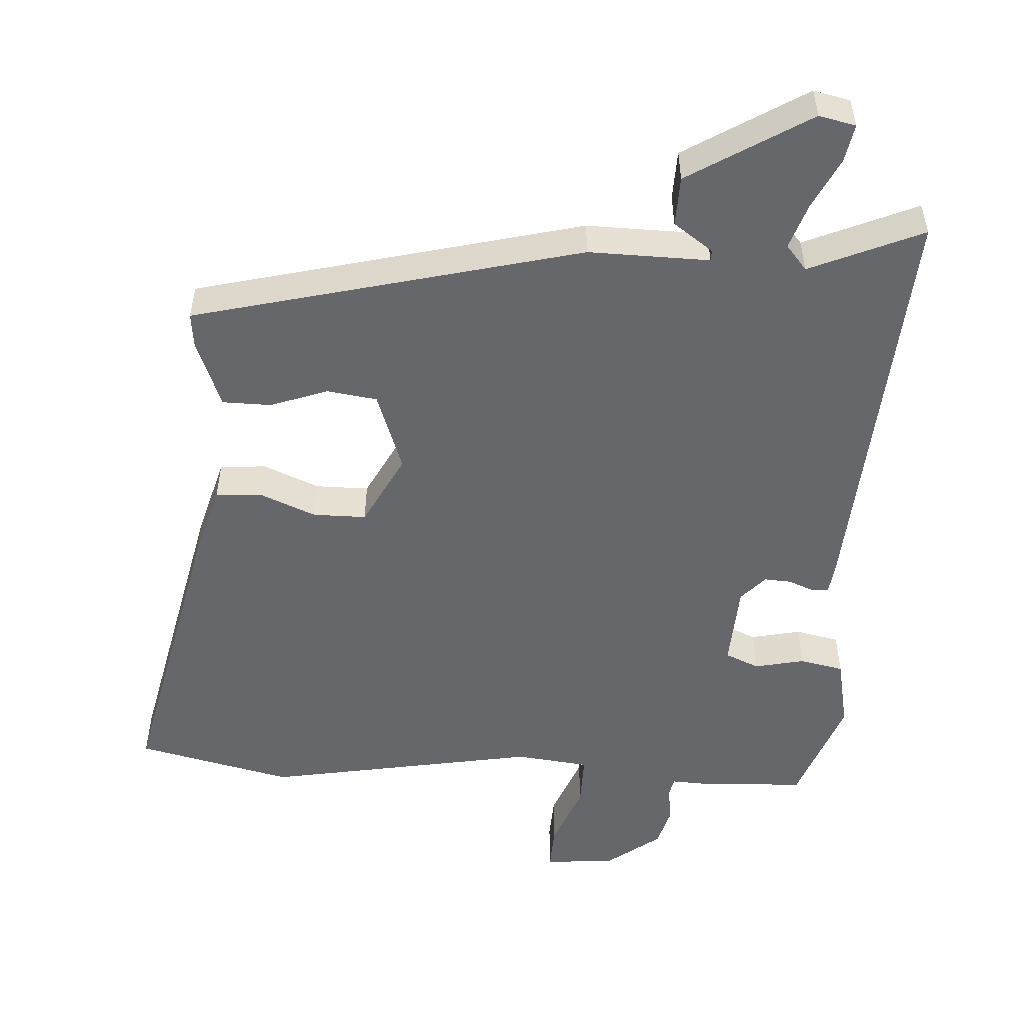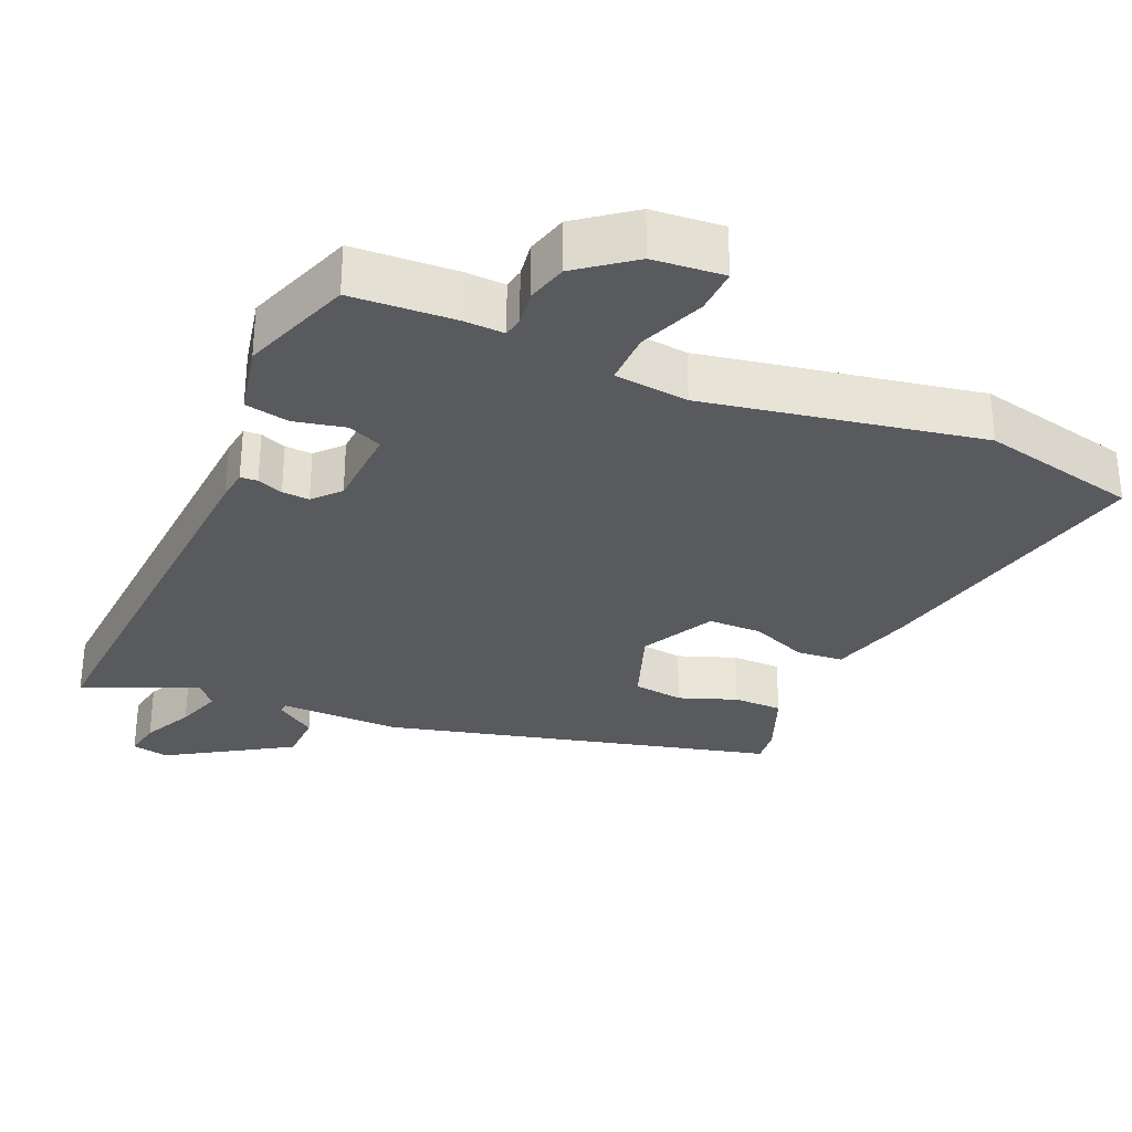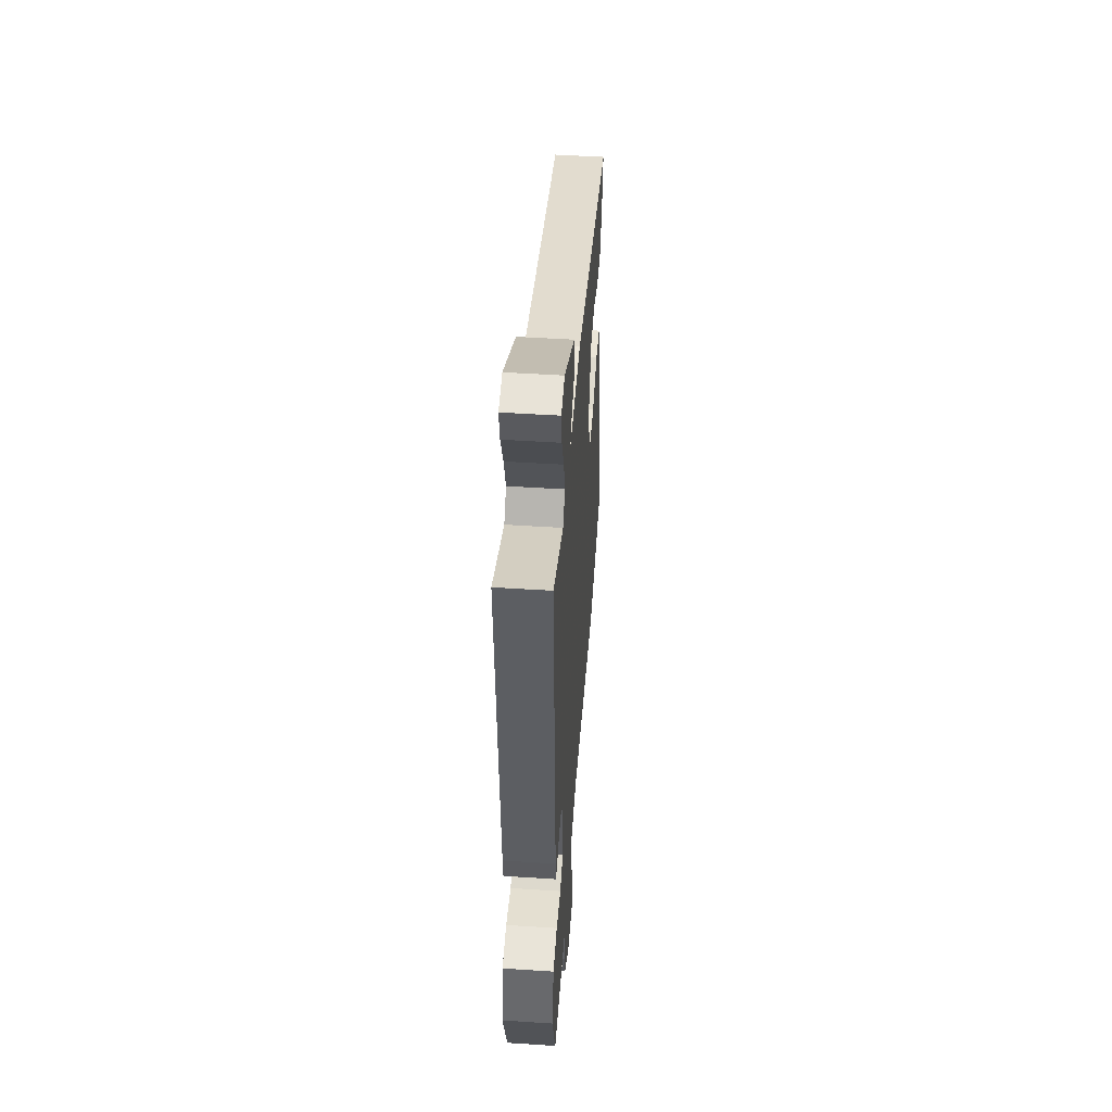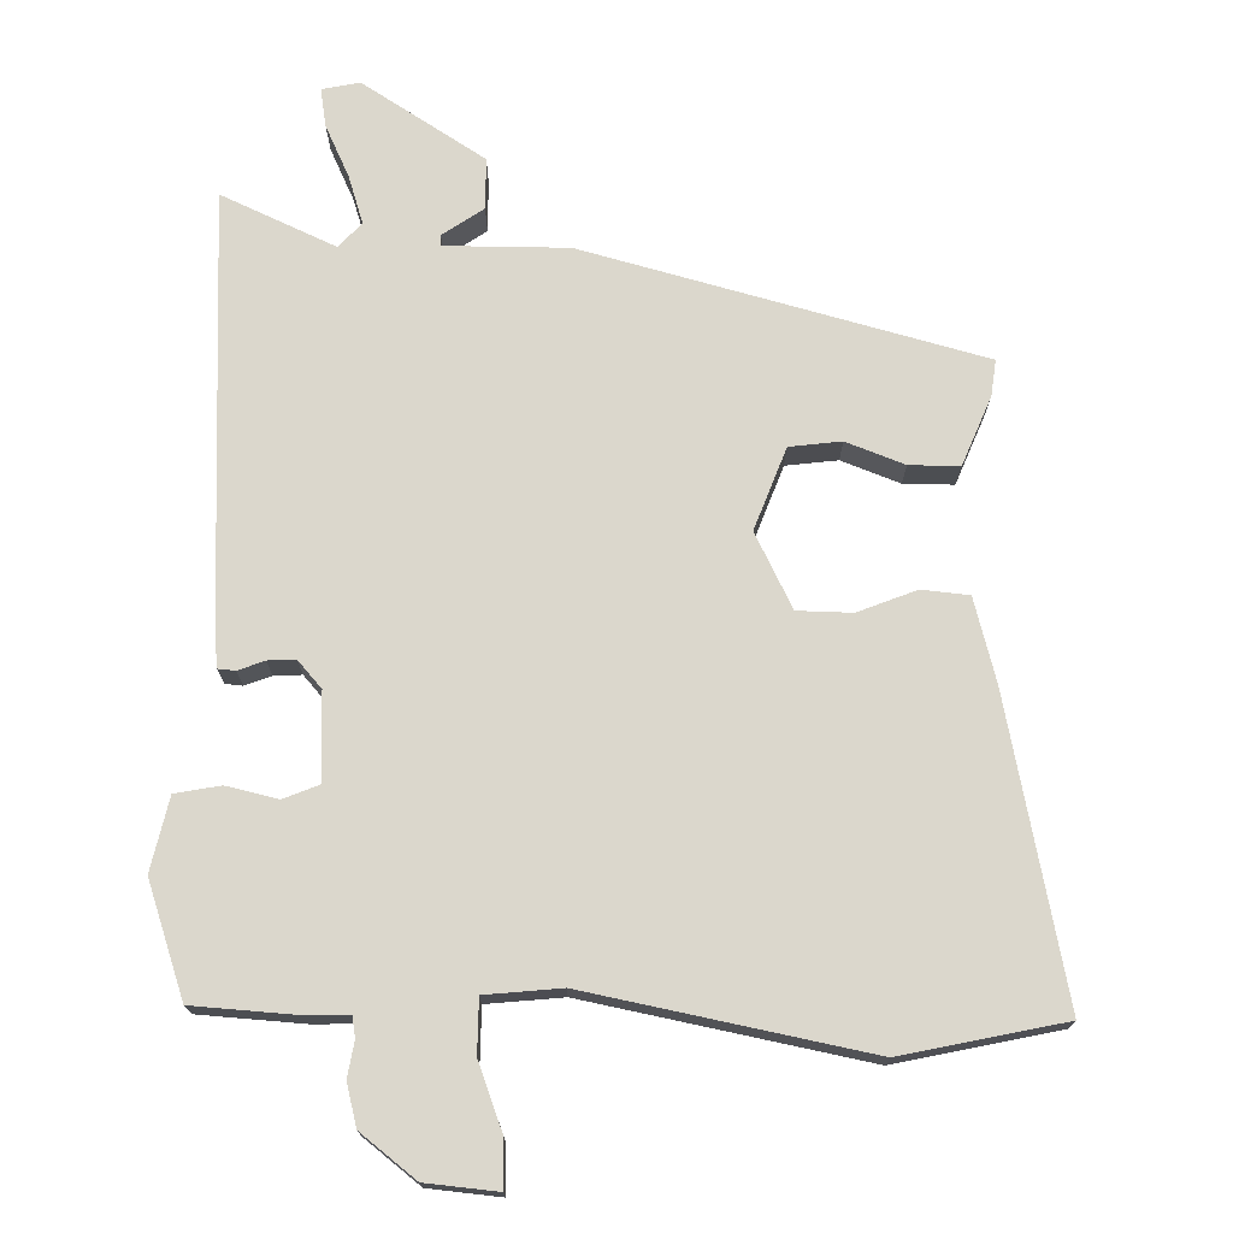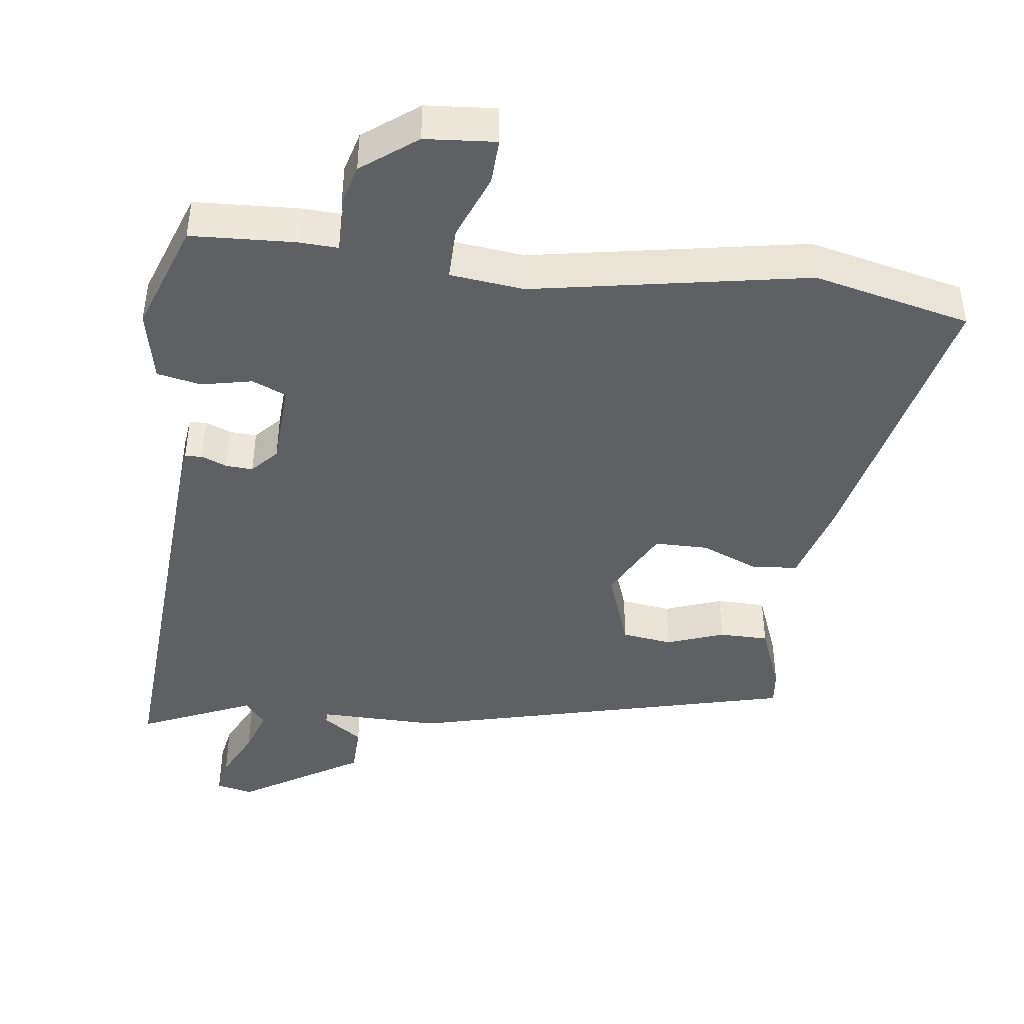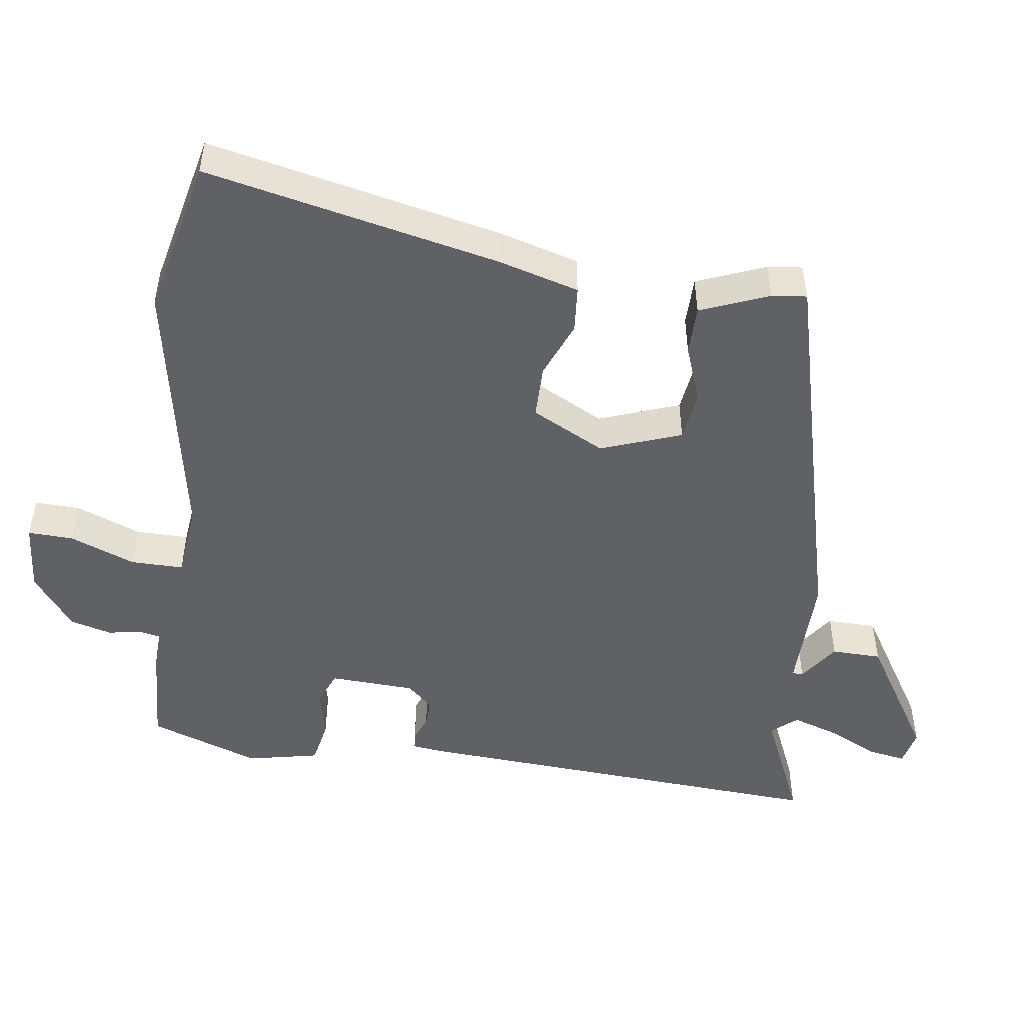
<metadata>
{"format":"obj","ext":"obj","renderer":"f3d","projection":"perspective","resolution":1024,"background":"white","views":[{"elev":-52.0,"azim":-4.1,"up":"+Y"},{"elev":-30.5,"azim":156.1,"up":"+Y"},{"elev":49.0,"azim":94.1,"up":"+Z"},{"elev":73.2,"azim":-178.7,"up":"+Y"},{"elev":-43.2,"azim":172.1,"up":"+Y"},{"elev":-49.4,"azim":-98.3,"up":"+Y"}]}
</metadata>
<code>
v -0.382 0.07 -0.526
v -0.603 0.07 -0.477
v -0.517 0.07 -0.065
v -0.486 0.07 0.049
v -0.421 0.07 0.055
v -0.341 0.07 0.023
v -0.266 0.07 0.024
v -0.214 0.07 0.127
v -0.256 0.07 0.24
v -0.327 0.07 0.249
v -0.407 0.07 0.219
v -0.476 0.07 0.219
v -0.515 0.07 0.315
v -0.521 0.07 0.364
v 0.023 0.07 0.507
v 0.193 0.07 0.506
v 0.193 0.07 0.521
v 0.137 0.07 0.56
v 0.138 0.07 0.63
v 0.307 0.07 0.737
v 0.359 0.07 0.726
v 0.35 0.07 0.673
v 0.316 0.07 0.601
v 0.295 0.07 0.536
v 0.325 0.07 0.501
v 0.483 0.07 0.572
v 0.45 0.07 -0.023
v 0.445 0.07 -0.067
v 0.421 0.07 -0.069
v 0.385 0.07 -0.055
v 0.347 0.07 -0.053
v 0.314 0.07 -0.09
v 0.309 0.07 -0.21
v 0.357 0.07 -0.23
v 0.428 0.07 -0.214
v 0.49 0.07 -0.226
v 0.512 0.07 -0.327
v 0.458 0.07 -0.483
v 0.313 0.07 -0.492
v 0.257 0.07 -0.49
v 0.252 0.07 -0.518
v 0.26 0.07 -0.567
v 0.245 0.07 -0.625
v 0.169 0.07 -0.684
v 0.07 0.07 -0.693
v 0.072 0.07 -0.629
v 0.107 0.07 -0.537
v 0.107 0.07 -0.463
v 0.003 0.07 -0.452
v -0.382 0 -0.526
v -0.603 0 -0.477
v -0.517 0 -0.065
v -0.486 0 0.049
v -0.421 0 0.055
v -0.341 0 0.023
v -0.266 0 0.024
v -0.214 0 0.127
v -0.256 0 0.24
v -0.327 0 0.249
v -0.407 0 0.219
v -0.476 0 0.219
v -0.515 0 0.315
v -0.521 0 0.364
v 0.023 0 0.507
v 0.193 0 0.506
v 0.193 0 0.521
v 0.137 0 0.56
v 0.138 0 0.63
v 0.307 0 0.737
v 0.359 0 0.726
v 0.35 0 0.673
v 0.316 0 0.601
v 0.295 0 0.536
v 0.325 0 0.501
v 0.483 0 0.572
v 0.45 0 -0.023
v 0.445 0 -0.067
v 0.421 0 -0.069
v 0.385 0 -0.055
v 0.347 0 -0.053
v 0.314 0 -0.09
v 0.309 0 -0.21
v 0.357 0 -0.23
v 0.428 0 -0.214
v 0.49 0 -0.226
v 0.512 0 -0.327
v 0.458 0 -0.483
v 0.313 0 -0.492
v 0.257 0 -0.49
v 0.252 0 -0.518
v 0.26 0 -0.567
v 0.245 0 -0.625
v 0.169 0 -0.684
v 0.07 0 -0.693
v 0.072 0 -0.629
v 0.107 0 -0.537
v 0.107 0 -0.463
v 0.003 0 -0.452
f 44 45 46 47
f 44 47 48
f 41 42 43 44
f 40 41 44 48
f 39 40 48
f 38 39 48
f 37 38 48 49
f 34 35 36 37
f 33 34 37 49
f 27 28 29 30
f 25 26 27 30
f 24 25 30 31
f 20 21 22 23
f 20 23 24
f 17 18 19 20
f 16 17 20 24
f 13 14 15 16
f 11 12 13 16
f 10 11 16 24
f 9 10 24
f 8 9 24 31
f 3 4 5 6
f 3 6 7
f 2 3 7
f 1 2 7
f 32 33 49 1
f 8 31 32
f 1 7 8 32
f 96 95 94 93
f 97 96 93
f 93 92 91 90
f 97 93 90 89
f 97 89 88
f 97 88 87
f 98 97 87 86
f 86 85 84 83
f 98 86 83 82
f 79 78 77 76
f 79 76 75 74
f 80 79 74 73
f 72 71 70 69
f 73 72 69
f 69 68 67 66
f 73 69 66 65
f 65 64 63 62
f 65 62 61 60
f 73 65 60 59
f 73 59 58
f 80 73 58 57
f 55 54 53 52
f 56 55 52
f 56 52 51
f 56 51 50
f 50 98 82 81
f 81 80 57
f 81 57 56 50
f 1 50 51 2
f 2 51 52 3
f 3 52 53 4
f 4 53 54 5
f 5 54 55 6
f 6 55 56 7
f 7 56 57 8
f 8 57 58 9
f 9 58 59 10
f 10 59 60 11
f 11 60 61 12
f 12 61 62 13
f 13 62 63 14
f 14 63 64 15
f 15 64 65 16
f 16 65 66 17
f 17 66 67 18
f 18 67 68 19
f 19 68 69 20
f 20 69 70 21
f 21 70 71 22
f 22 71 72 23
f 23 72 73 24
f 24 73 74 25
f 25 74 75 26
f 26 75 76 27
f 27 76 77 28
f 28 77 78 29
f 29 78 79 30
f 30 79 80 31
f 31 80 81 32
f 32 81 82 33
f 33 82 83 34
f 34 83 84 35
f 35 84 85 36
f 36 85 86 37
f 37 86 87 38
f 38 87 88 39
f 39 88 89 40
f 40 89 90 41
f 41 90 91 42
f 42 91 92 43
f 43 92 93 44
f 44 93 94 45
f 45 94 95 46
f 46 95 96 47
f 47 96 97 48
f 48 97 98 49
f 49 98 50 1

</code>
